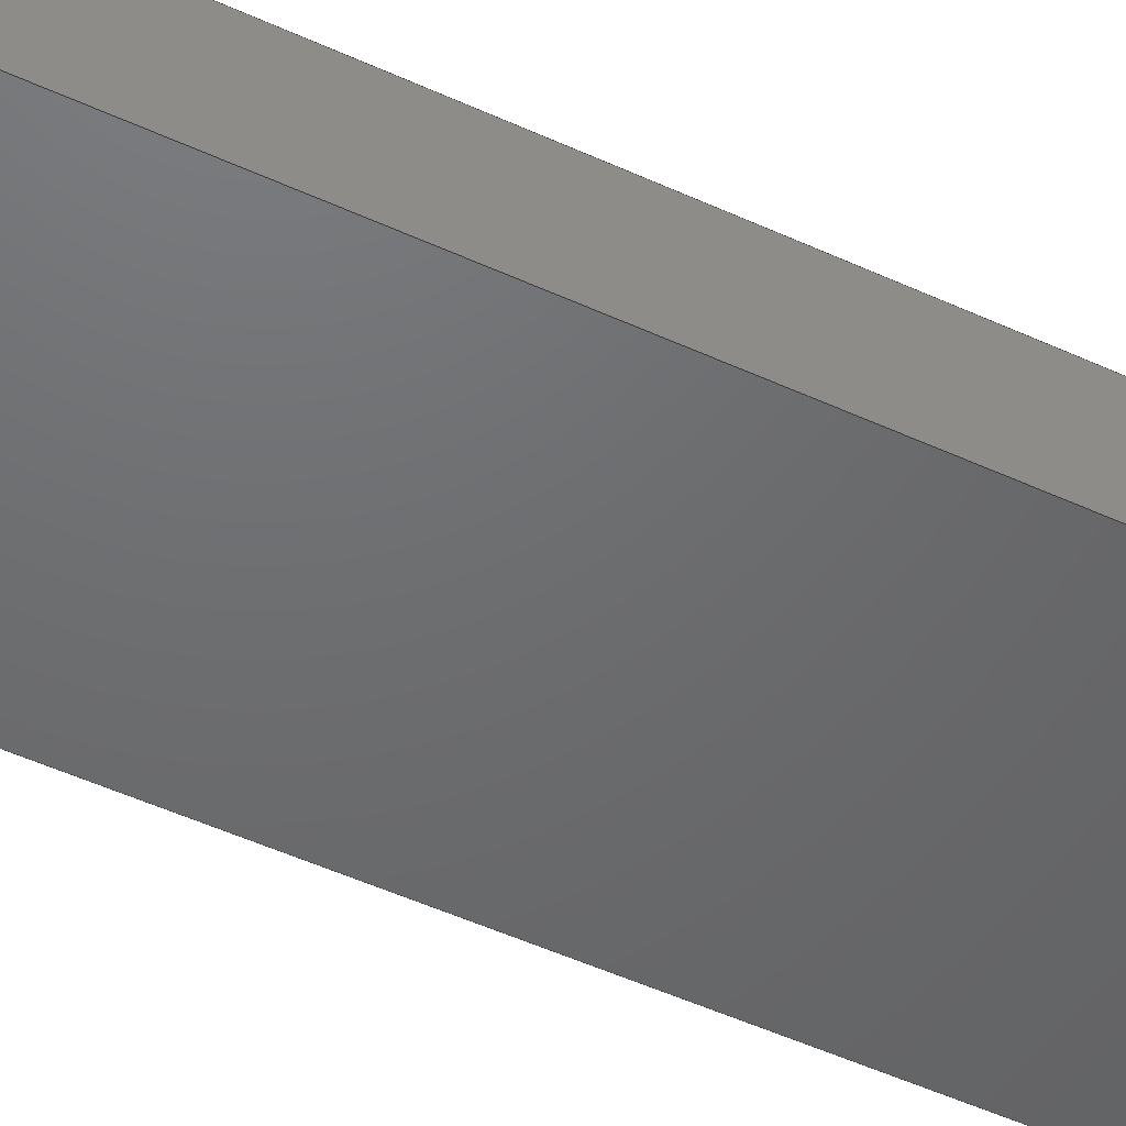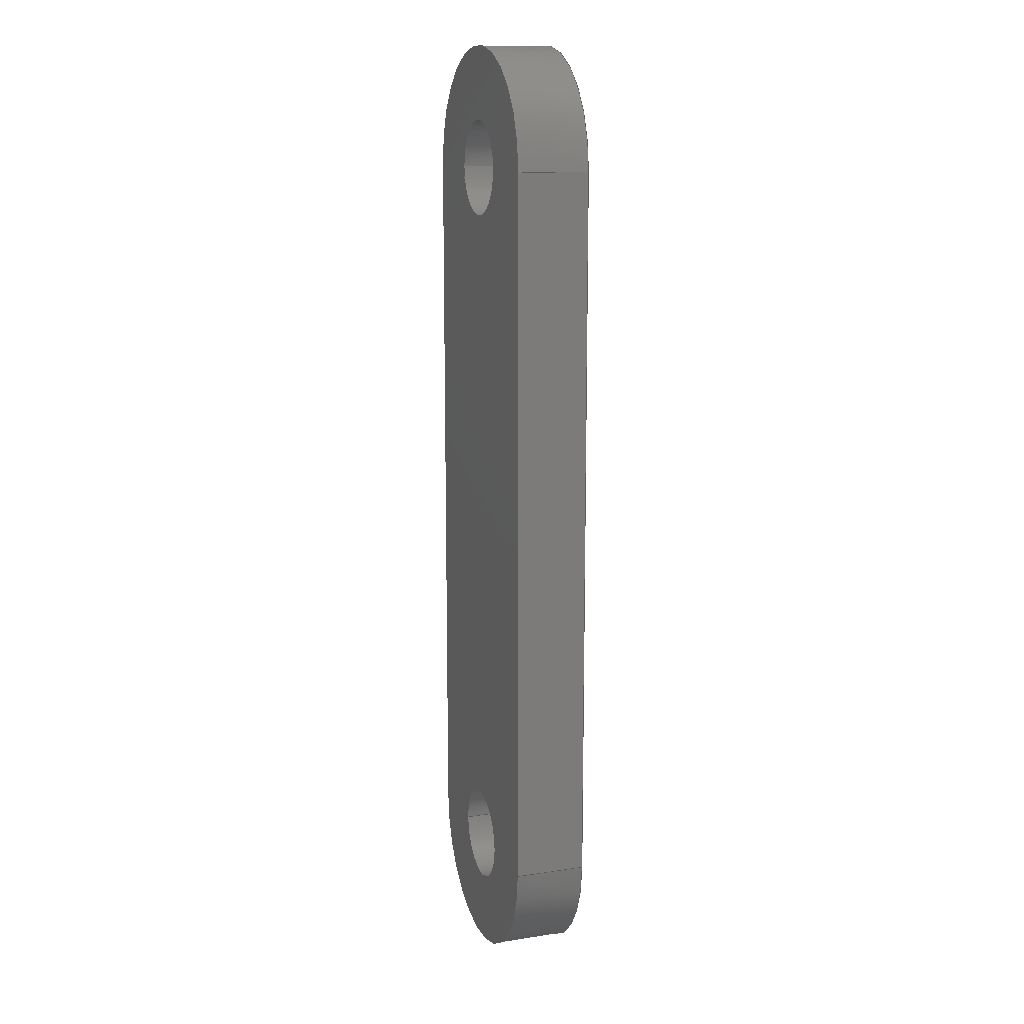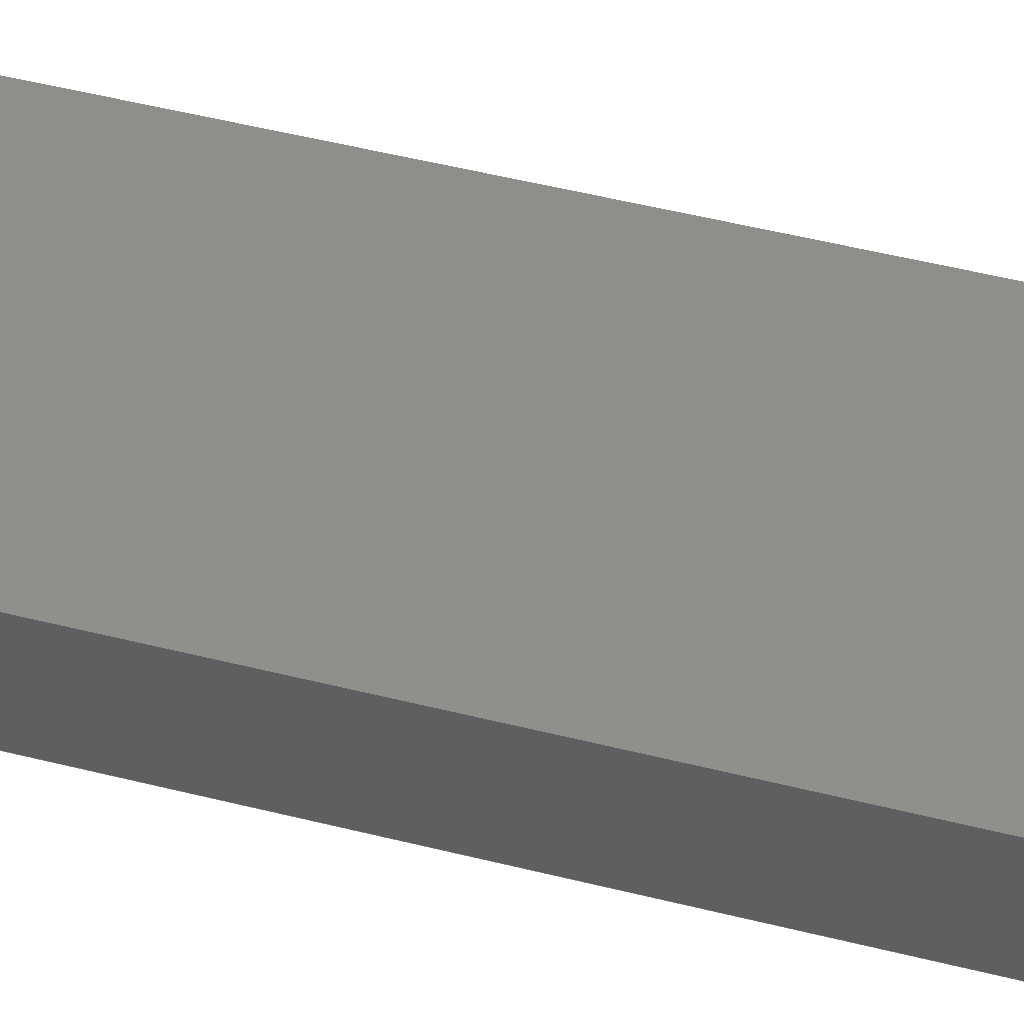
<metadata>
{"format":"step","ext":"stp","renderer":"f3d","projection":"perspective","resolution":1024,"background":"white","views":[{"elev":-48.3,"azim":62.5,"up":"+Z"},{"elev":13.1,"azim":70.8,"up":"+Y"},{"elev":47.6,"azim":106.1,"up":"+Z"}]}
</metadata>
<code>
ISO-10303-21;
DATA;
#1=MECHANICAL_DESIGN_GEOMETRIC_PRESENTATION_REPRESENTATION('',(#131,#132,
#133,#134,#135,#136,#137,#138,#139),#252);
#2=SHAPE_REPRESENTATION_RELATIONSHIP('SRR','None',#258,#3);
#3=ADVANCED_BREP_SHAPE_REPRESENTATION('',(#4),#251);
#4=MANIFOLD_SOLID_BREP('',#148);
#5=CYLINDRICAL_SURFACE('',#155,0.1);
#6=CYLINDRICAL_SURFACE('',#157,0.1);
#7=CYLINDRICAL_SURFACE('',#160,0.25);
#8=CYLINDRICAL_SURFACE('',#163,0.25);
#9=FACE_BOUND('',#22,.T.);
#10=FACE_BOUND('',#23,.T.);
#11=FACE_BOUND('',#31,.T.);
#12=FACE_BOUND('',#32,.T.);
#13=FACE_OUTER_BOUND('',#21,.T.);
#14=FACE_OUTER_BOUND('',#24,.T.);
#15=FACE_OUTER_BOUND('',#25,.T.);
#16=FACE_OUTER_BOUND('',#26,.T.);
#17=FACE_OUTER_BOUND('',#27,.T.);
#18=FACE_OUTER_BOUND('',#28,.T.);
#19=FACE_OUTER_BOUND('',#29,.T.);
#20=FACE_OUTER_BOUND('',#30,.T.);
#21=EDGE_LOOP('',(#91,#92,#93,#94));
#22=EDGE_LOOP('',(#95));
#23=EDGE_LOOP('',(#96));
#24=EDGE_LOOP('',(#97,#98,#99,#100));
#25=EDGE_LOOP('',(#101,#102,#103,#104));
#26=EDGE_LOOP('',(#105,#106,#107,#108));
#27=EDGE_LOOP('',(#109,#110,#111,#112));
#28=EDGE_LOOP('',(#113,#114,#115,#116));
#29=EDGE_LOOP('',(#117,#118,#119,#120));
#30=EDGE_LOOP('',(#121,#122,#123,#124));
#31=EDGE_LOOP('',(#125));
#32=EDGE_LOOP('',(#126));
#33=LINE('',#216,#43);
#34=LINE('',#219,#44);
#35=LINE('',#227,#45);
#36=LINE('',#231,#46);
#37=LINE('',#234,#47);
#38=LINE('',#236,#48);
#39=LINE('',#237,#49);
#40=LINE('',#241,#50);
#41=LINE('',#244,#51);
#42=LINE('',#245,#52);
#43=VECTOR('',#172,0.25);
#44=VECTOR('',#175,0.25);
#45=VECTOR('',#184,0.1);
#46=VECTOR('',#189,0.1);
#47=VECTOR('',#192,0.25);
#48=VECTOR('',#193,0.25);
#49=VECTOR('',#194,0.25);
#50=VECTOR('',#199,0.25);
#51=VECTOR('',#202,0.25);
#52=VECTOR('',#203,0.25);
#53=CIRCLE('',#151,0.25);
#54=CIRCLE('',#152,0.25);
#55=CIRCLE('',#153,0.1);
#56=CIRCLE('',#154,0.1);
#57=CIRCLE('',#156,0.1);
#58=CIRCLE('',#158,0.1);
#59=CIRCLE('',#161,0.25);
#60=CIRCLE('',#164,0.25);
#61=VERTEX_POINT('',#212);
#62=VERTEX_POINT('',#213);
#63=VERTEX_POINT('',#215);
#64=VERTEX_POINT('',#217);
#65=VERTEX_POINT('',#220);
#66=VERTEX_POINT('',#222);
#67=VERTEX_POINT('',#225);
#68=VERTEX_POINT('',#229);
#69=VERTEX_POINT('',#233);
#70=VERTEX_POINT('',#235);
#71=VERTEX_POINT('',#239);
#72=VERTEX_POINT('',#243);
#73=EDGE_CURVE('',#61,#62,#53,.T.);
#74=EDGE_CURVE('',#62,#63,#33,.T.);
#75=EDGE_CURVE('',#63,#64,#54,.T.);
#76=EDGE_CURVE('',#64,#61,#34,.T.);
#77=EDGE_CURVE('',#65,#65,#55,.T.);
#78=EDGE_CURVE('',#66,#66,#56,.T.);
#79=EDGE_CURVE('',#67,#67,#57,.T.);
#80=EDGE_CURVE('',#67,#66,#35,.T.);
#81=EDGE_CURVE('',#68,#68,#58,.T.);
#82=EDGE_CURVE('',#68,#65,#36,.T.);
#83=EDGE_CURVE('',#69,#62,#37,.T.);
#84=EDGE_CURVE('',#70,#69,#38,.T.);
#85=EDGE_CURVE('',#63,#70,#39,.T.);
#86=EDGE_CURVE('',#71,#70,#59,.T.);
#87=EDGE_CURVE('',#64,#71,#40,.T.);
#88=EDGE_CURVE('',#72,#71,#41,.T.);
#89=EDGE_CURVE('',#61,#72,#42,.T.);
#90=EDGE_CURVE('',#69,#72,#60,.T.);
#91=ORIENTED_EDGE('',*,*,#73,.T.);
#92=ORIENTED_EDGE('',*,*,#74,.T.);
#93=ORIENTED_EDGE('',*,*,#75,.T.);
#94=ORIENTED_EDGE('',*,*,#76,.T.);
#95=ORIENTED_EDGE('',*,*,#77,.T.);
#96=ORIENTED_EDGE('',*,*,#78,.T.);
#97=ORIENTED_EDGE('',*,*,#79,.F.);
#98=ORIENTED_EDGE('',*,*,#80,.T.);
#99=ORIENTED_EDGE('',*,*,#78,.F.);
#100=ORIENTED_EDGE('',*,*,#80,.F.);
#101=ORIENTED_EDGE('',*,*,#81,.F.);
#102=ORIENTED_EDGE('',*,*,#82,.T.);
#103=ORIENTED_EDGE('',*,*,#77,.F.);
#104=ORIENTED_EDGE('',*,*,#82,.F.);
#105=ORIENTED_EDGE('',*,*,#83,.F.);
#106=ORIENTED_EDGE('',*,*,#84,.F.);
#107=ORIENTED_EDGE('',*,*,#85,.F.);
#108=ORIENTED_EDGE('',*,*,#74,.F.);
#109=ORIENTED_EDGE('',*,*,#85,.T.);
#110=ORIENTED_EDGE('',*,*,#86,.F.);
#111=ORIENTED_EDGE('',*,*,#87,.F.);
#112=ORIENTED_EDGE('',*,*,#75,.F.);
#113=ORIENTED_EDGE('',*,*,#87,.T.);
#114=ORIENTED_EDGE('',*,*,#88,.F.);
#115=ORIENTED_EDGE('',*,*,#89,.F.);
#116=ORIENTED_EDGE('',*,*,#76,.F.);
#117=ORIENTED_EDGE('',*,*,#89,.T.);
#118=ORIENTED_EDGE('',*,*,#90,.F.);
#119=ORIENTED_EDGE('',*,*,#83,.T.);
#120=ORIENTED_EDGE('',*,*,#73,.F.);
#121=ORIENTED_EDGE('',*,*,#90,.T.);
#122=ORIENTED_EDGE('',*,*,#88,.T.);
#123=ORIENTED_EDGE('',*,*,#86,.T.);
#124=ORIENTED_EDGE('',*,*,#84,.T.);
#125=ORIENTED_EDGE('',*,*,#81,.T.);
#126=ORIENTED_EDGE('',*,*,#79,.T.);
#127=PLANE('',#150);
#128=PLANE('',#159);
#129=PLANE('',#162);
#130=PLANE('',#165);
#131=STYLED_ITEM('',(#268),#140);
#132=STYLED_ITEM('',(#269),#141);
#133=STYLED_ITEM('',(#270),#142);
#134=STYLED_ITEM('',(#271),#143);
#135=STYLED_ITEM('',(#272),#144);
#136=STYLED_ITEM('',(#273),#145);
#137=STYLED_ITEM('',(#274),#146);
#138=STYLED_ITEM('',(#275),#147);
#139=STYLED_ITEM('',(#267),#4);
#140=ADVANCED_FACE('',(#13,#9,#10),#127,.F.);
#141=ADVANCED_FACE('',(#14),#5,.F.);
#142=ADVANCED_FACE('',(#15),#6,.F.);
#143=ADVANCED_FACE('',(#16),#128,.T.);
#144=ADVANCED_FACE('',(#17),#7,.T.);
#145=ADVANCED_FACE('',(#18),#129,.T.);
#146=ADVANCED_FACE('',(#19),#8,.T.);
#147=ADVANCED_FACE('',(#20,#11,#12),#130,.T.);
#148=CLOSED_SHELL('',(#140,#141,#142,#143,#144,#145,#146,#147));
#149=AXIS2_PLACEMENT_3D('placement',#210,#166,#167);
#150=AXIS2_PLACEMENT_3D('',#211,#168,#169);
#151=AXIS2_PLACEMENT_3D('',#214,#170,#171);
#152=AXIS2_PLACEMENT_3D('',#218,#173,#174);
#153=AXIS2_PLACEMENT_3D('',#221,#176,#177);
#154=AXIS2_PLACEMENT_3D('',#223,#178,#179);
#155=AXIS2_PLACEMENT_3D('',#224,#180,#181);
#156=AXIS2_PLACEMENT_3D('',#226,#182,#183);
#157=AXIS2_PLACEMENT_3D('',#228,#185,#186);
#158=AXIS2_PLACEMENT_3D('',#230,#187,#188);
#159=AXIS2_PLACEMENT_3D('',#232,#190,#191);
#160=AXIS2_PLACEMENT_3D('',#238,#195,#196);
#161=AXIS2_PLACEMENT_3D('',#240,#197,#198);
#162=AXIS2_PLACEMENT_3D('',#242,#200,#201);
#163=AXIS2_PLACEMENT_3D('',#246,#204,#205);
#164=AXIS2_PLACEMENT_3D('',#247,#206,#207);
#165=AXIS2_PLACEMENT_3D('',#248,#208,#209);
#166=DIRECTION('axis',(0,0,1));
#167=DIRECTION('refdir',(1,0,0));
#168=DIRECTION('center_axis',(0,0,1));
#169=DIRECTION('ref_axis',(1,0,0));
#170=DIRECTION('center_axis',(0,0,-1));
#171=DIRECTION('ref_axis',(-1,3.155e-17,0));
#172=DIRECTION('',(8.143e-14,1,0));
#173=DIRECTION('center_axis',(0,0,-1));
#174=DIRECTION('ref_axis',(1,-3.796e-08,0));
#175=DIRECTION('',(-2.466e-13,-1,0));
#176=DIRECTION('center_axis',(0,0,1));
#177=DIRECTION('ref_axis',(1,0,0));
#178=DIRECTION('center_axis',(0,0,1));
#179=DIRECTION('ref_axis',(1,0,0));
#180=DIRECTION('center_axis',(0,0,1));
#181=DIRECTION('ref_axis',(1,0,0));
#182=DIRECTION('center_axis',(0,0,-1));
#183=DIRECTION('ref_axis',(1,0,0));
#184=DIRECTION('',(0,0,-1));
#185=DIRECTION('center_axis',(0,0,1));
#186=DIRECTION('ref_axis',(1,0,0));
#187=DIRECTION('center_axis',(0,0,-1));
#188=DIRECTION('ref_axis',(1,0,0));
#189=DIRECTION('',(0,0,-1));
#190=DIRECTION('center_axis',(-1,8.143e-14,0));
#191=DIRECTION('ref_axis',(-8.143e-14,-1,0));
#192=DIRECTION('',(0,0,-1));
#193=DIRECTION('',(-8.143e-14,-1,0));
#194=DIRECTION('',(0,0,1));
#195=DIRECTION('center_axis',(0,0,1));
#196=DIRECTION('ref_axis',(1,-3.796e-08,0));
#197=DIRECTION('center_axis',(0,0,1));
#198=DIRECTION('ref_axis',(1,-3.796e-08,0));
#199=DIRECTION('',(0,0,1));
#200=DIRECTION('center_axis',(1,-2.466e-13,0));
#201=DIRECTION('ref_axis',(2.466e-13,1,0));
#202=DIRECTION('',(2.466e-13,1,0));
#203=DIRECTION('',(0,0,1));
#204=DIRECTION('center_axis',(0,0,1));
#205=DIRECTION('ref_axis',(-1,3.155e-17,0));
#206=DIRECTION('center_axis',(0,0,1));
#207=DIRECTION('ref_axis',(-1,3.155e-17,0));
#208=DIRECTION('center_axis',(0,0,1));
#209=DIRECTION('ref_axis',(1,0,0));
#210=CARTESIAN_POINT('',(0,0,0));
#211=CARTESIAN_POINT('Origin',(-2.776e-17,0,-0.075));
#212=CARTESIAN_POINT('',(0.25,-0.75,-0.075));
#213=CARTESIAN_POINT('',(-0.25,-0.75,-0.075));
#214=CARTESIAN_POINT('Origin',(-2.71e-13,-0.75,
-0.075));
#215=CARTESIAN_POINT('',(-0.25,0.75,-0.075));
#216=CARTESIAN_POINT('',(-0.25,-0.75,-0.075));
#217=CARTESIAN_POINT('',(0.25,0.75,-0.075));
#218=CARTESIAN_POINT('Origin',(2.365e-17,0.75,-0.075));
#219=CARTESIAN_POINT('',(0.25,0.75,-0.075));
#220=CARTESIAN_POINT('',(-0.1,-0.75,-0.075));
#221=CARTESIAN_POINT('Origin',(-2.71e-13,-0.75,
-0.075));
#222=CARTESIAN_POINT('',(-0.1,0.75,-0.075));
#223=CARTESIAN_POINT('Origin',(-7.604e-19,0.75,
-0.075));
#224=CARTESIAN_POINT('Origin',(-7.604e-19,0.75,
0));
#225=CARTESIAN_POINT('',(-0.1,0.75,0.075));
#226=CARTESIAN_POINT('Origin',(-7.604e-19,0.75,
0.075));
#227=CARTESIAN_POINT('',(-0.1,0.75,0));
#228=CARTESIAN_POINT('Origin',(-2.71e-13,-0.75,
0));
#229=CARTESIAN_POINT('',(-0.1,-0.75,0.075));
#230=CARTESIAN_POINT('Origin',(-2.71e-13,-0.75,
0.075));
#231=CARTESIAN_POINT('',(-0.1,-0.75,0));
#232=CARTESIAN_POINT('Origin',(-0.25,0.75,0));
#233=CARTESIAN_POINT('',(-0.25,-0.75,0.075));
#234=CARTESIAN_POINT('',(-0.25,-0.75,0));
#235=CARTESIAN_POINT('',(-0.25,0.75,0.075));
#236=CARTESIAN_POINT('',(-0.25,-0.75,0.075));
#237=CARTESIAN_POINT('',(-0.25,0.75,0));
#238=CARTESIAN_POINT('Origin',(2.365e-17,0.75,0));
#239=CARTESIAN_POINT('',(0.25,0.75,0.075));
#240=CARTESIAN_POINT('Origin',(2.365e-17,0.75,0.075));
#241=CARTESIAN_POINT('',(0.25,0.75,0));
#242=CARTESIAN_POINT('Origin',(0.25,-0.75,0));
#243=CARTESIAN_POINT('',(0.25,-0.75,0.075));
#244=CARTESIAN_POINT('',(0.25,0.75,0.075));
#245=CARTESIAN_POINT('',(0.25,-0.75,0));
#246=CARTESIAN_POINT('Origin',(-2.71e-13,-0.75,
0));
#247=CARTESIAN_POINT('Origin',(-2.71e-13,-0.75,
0.075));
#248=CARTESIAN_POINT('Origin',(-2.776e-17,0,0.075));
#249=UNCERTAINTY_MEASURE_WITH_UNIT(LENGTH_MEASURE(0.001),#253,
'DISTANCE_ACCURACY_VALUE',
'Maximum model space distance between geometric entities at asserted c
onnectivities');
#250=UNCERTAINTY_MEASURE_WITH_UNIT(LENGTH_MEASURE(0.001),#253,
'DISTANCE_ACCURACY_VALUE',
'Maximum model space distance between geometric entities at asserted c
onnectivities');
#251=(
GEOMETRIC_REPRESENTATION_CONTEXT(3)
GLOBAL_UNCERTAINTY_ASSIGNED_CONTEXT((#249))
GLOBAL_UNIT_ASSIGNED_CONTEXT((#253,#254,#255))
REPRESENTATION_CONTEXT('','3D')
);
#252=(
GEOMETRIC_REPRESENTATION_CONTEXT(3)
GLOBAL_UNCERTAINTY_ASSIGNED_CONTEXT((#250))
GLOBAL_UNIT_ASSIGNED_CONTEXT((#253,#254,#255))
REPRESENTATION_CONTEXT('','3D')
);
#253=(
LENGTH_UNIT()
NAMED_UNIT(*)
SI_UNIT(.CENTI.,.METRE.)
);
#254=(
NAMED_UNIT(*)
PLANE_ANGLE_UNIT()
SI_UNIT($,.RADIAN.)
);
#255=(
NAMED_UNIT(*)
SI_UNIT($,.STERADIAN.)
SOLID_ANGLE_UNIT()
);
#256=SHAPE_DEFINITION_REPRESENTATION(#257,#258);
#257=PRODUCT_DEFINITION_SHAPE('',$,#260);
#258=SHAPE_REPRESENTATION('',(#149),#251);
#259=PRODUCT_DEFINITION_CONTEXT('part definition',#264,'design');
#260=PRODUCT_DEFINITION('22194_a5c323b9_16','22194_a5c323b9_16',#261,#259);
#261=PRODUCT_DEFINITION_FORMATION('',$,#266);
#262=PRODUCT_RELATED_PRODUCT_CATEGORY('22194_a5c323b9_16',
'22194_a5c323b9_16',(#266));
#263=APPLICATION_PROTOCOL_DEFINITION('international standard',
'automotive_design',2009,#264);
#264=APPLICATION_CONTEXT(
'Core Data for Automotive Mechanical Design Process');
#265=PRODUCT_CONTEXT('part definition',#264,'mechanical');
#266=PRODUCT('22194_a5c323b9_16','22194_a5c323b9_16',$,(#265));
#267=PRESENTATION_STYLE_ASSIGNMENT((#276));
#268=PRESENTATION_STYLE_ASSIGNMENT((#277));
#269=PRESENTATION_STYLE_ASSIGNMENT((#278));
#270=PRESENTATION_STYLE_ASSIGNMENT((#279));
#271=PRESENTATION_STYLE_ASSIGNMENT((#280));
#272=PRESENTATION_STYLE_ASSIGNMENT((#281));
#273=PRESENTATION_STYLE_ASSIGNMENT((#282));
#274=PRESENTATION_STYLE_ASSIGNMENT((#283));
#275=PRESENTATION_STYLE_ASSIGNMENT((#284));
#276=SURFACE_STYLE_USAGE(.BOTH.,#303);
#277=SURFACE_STYLE_USAGE(.BOTH.,#304);
#278=SURFACE_STYLE_USAGE(.BOTH.,#305);
#279=SURFACE_STYLE_USAGE(.BOTH.,#306);
#280=SURFACE_STYLE_USAGE(.BOTH.,#307);
#281=SURFACE_STYLE_USAGE(.BOTH.,#308);
#282=SURFACE_STYLE_USAGE(.BOTH.,#309);
#283=SURFACE_STYLE_USAGE(.BOTH.,#310);
#284=SURFACE_STYLE_USAGE(.BOTH.,#311);
#285=SURFACE_STYLE_RENDERING_WITH_PROPERTIES($,#339,(#294));
#286=SURFACE_STYLE_RENDERING_WITH_PROPERTIES($,#340,(#295));
#287=SURFACE_STYLE_RENDERING_WITH_PROPERTIES($,#341,(#296));
#288=SURFACE_STYLE_RENDERING_WITH_PROPERTIES($,#342,(#297));
#289=SURFACE_STYLE_RENDERING_WITH_PROPERTIES($,#343,(#298));
#290=SURFACE_STYLE_RENDERING_WITH_PROPERTIES($,#344,(#299));
#291=SURFACE_STYLE_RENDERING_WITH_PROPERTIES($,#345,(#300));
#292=SURFACE_STYLE_RENDERING_WITH_PROPERTIES($,#346,(#301));
#293=SURFACE_STYLE_RENDERING_WITH_PROPERTIES($,#347,(#302));
#294=SURFACE_STYLE_TRANSPARENT(0);
#295=SURFACE_STYLE_TRANSPARENT(0);
#296=SURFACE_STYLE_TRANSPARENT(0);
#297=SURFACE_STYLE_TRANSPARENT(0);
#298=SURFACE_STYLE_TRANSPARENT(0);
#299=SURFACE_STYLE_TRANSPARENT(0);
#300=SURFACE_STYLE_TRANSPARENT(0);
#301=SURFACE_STYLE_TRANSPARENT(0);
#302=SURFACE_STYLE_TRANSPARENT(0);
#303=SURFACE_SIDE_STYLE('',(#312,#285));
#304=SURFACE_SIDE_STYLE('',(#313,#286));
#305=SURFACE_SIDE_STYLE('',(#314,#287));
#306=SURFACE_SIDE_STYLE('',(#315,#288));
#307=SURFACE_SIDE_STYLE('',(#316,#289));
#308=SURFACE_SIDE_STYLE('',(#317,#290));
#309=SURFACE_SIDE_STYLE('',(#318,#291));
#310=SURFACE_SIDE_STYLE('',(#319,#292));
#311=SURFACE_SIDE_STYLE('',(#320,#293));
#312=SURFACE_STYLE_FILL_AREA(#321);
#313=SURFACE_STYLE_FILL_AREA(#322);
#314=SURFACE_STYLE_FILL_AREA(#323);
#315=SURFACE_STYLE_FILL_AREA(#324);
#316=SURFACE_STYLE_FILL_AREA(#325);
#317=SURFACE_STYLE_FILL_AREA(#326);
#318=SURFACE_STYLE_FILL_AREA(#327);
#319=SURFACE_STYLE_FILL_AREA(#328);
#320=SURFACE_STYLE_FILL_AREA(#329);
#321=FILL_AREA_STYLE('',(#330));
#322=FILL_AREA_STYLE('',(#331));
#323=FILL_AREA_STYLE('',(#332));
#324=FILL_AREA_STYLE('',(#333));
#325=FILL_AREA_STYLE('',(#334));
#326=FILL_AREA_STYLE('',(#335));
#327=FILL_AREA_STYLE('',(#336));
#328=FILL_AREA_STYLE('',(#337));
#329=FILL_AREA_STYLE('',(#338));
#330=FILL_AREA_STYLE_COLOUR('',#339);
#331=FILL_AREA_STYLE_COLOUR('',#340);
#332=FILL_AREA_STYLE_COLOUR('',#341);
#333=FILL_AREA_STYLE_COLOUR('',#342);
#334=FILL_AREA_STYLE_COLOUR('',#343);
#335=FILL_AREA_STYLE_COLOUR('',#344);
#336=FILL_AREA_STYLE_COLOUR('',#345);
#337=FILL_AREA_STYLE_COLOUR('',#346);
#338=FILL_AREA_STYLE_COLOUR('',#347);
#339=COLOUR_RGB('',0.6275,0.6275,0.6275);
#340=COLOUR_RGB('',0,0,0);
#341=COLOUR_RGB('',0.003922,0,0);
#342=COLOUR_RGB('',0.007843,0,0);
#343=COLOUR_RGB('',0.01176,0,0);
#344=COLOUR_RGB('',0.01569,0,0);
#345=COLOUR_RGB('',0.01961,0,0);
#346=COLOUR_RGB('',0.02353,0,0);
#347=COLOUR_RGB('',0.02745,0,0);
ENDSEC;
END-ISO-10303-21;

</code>
